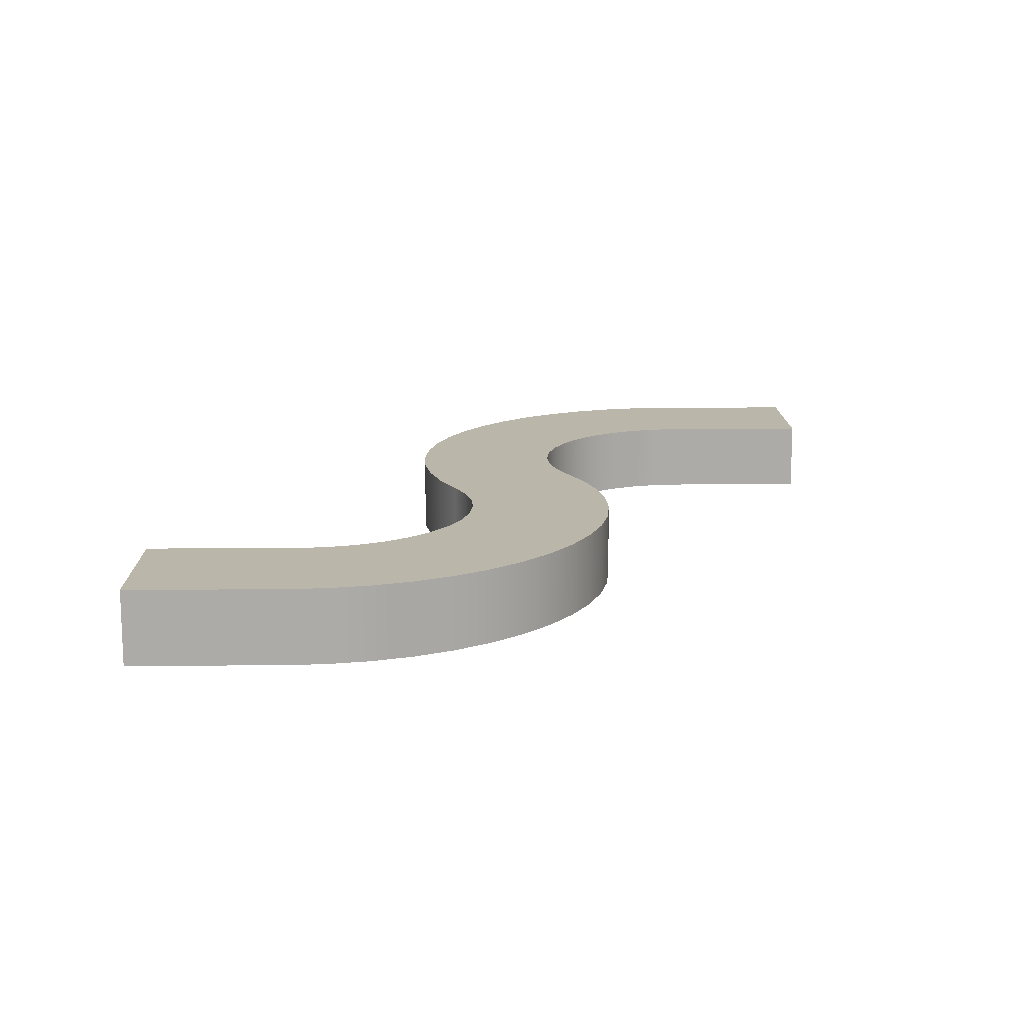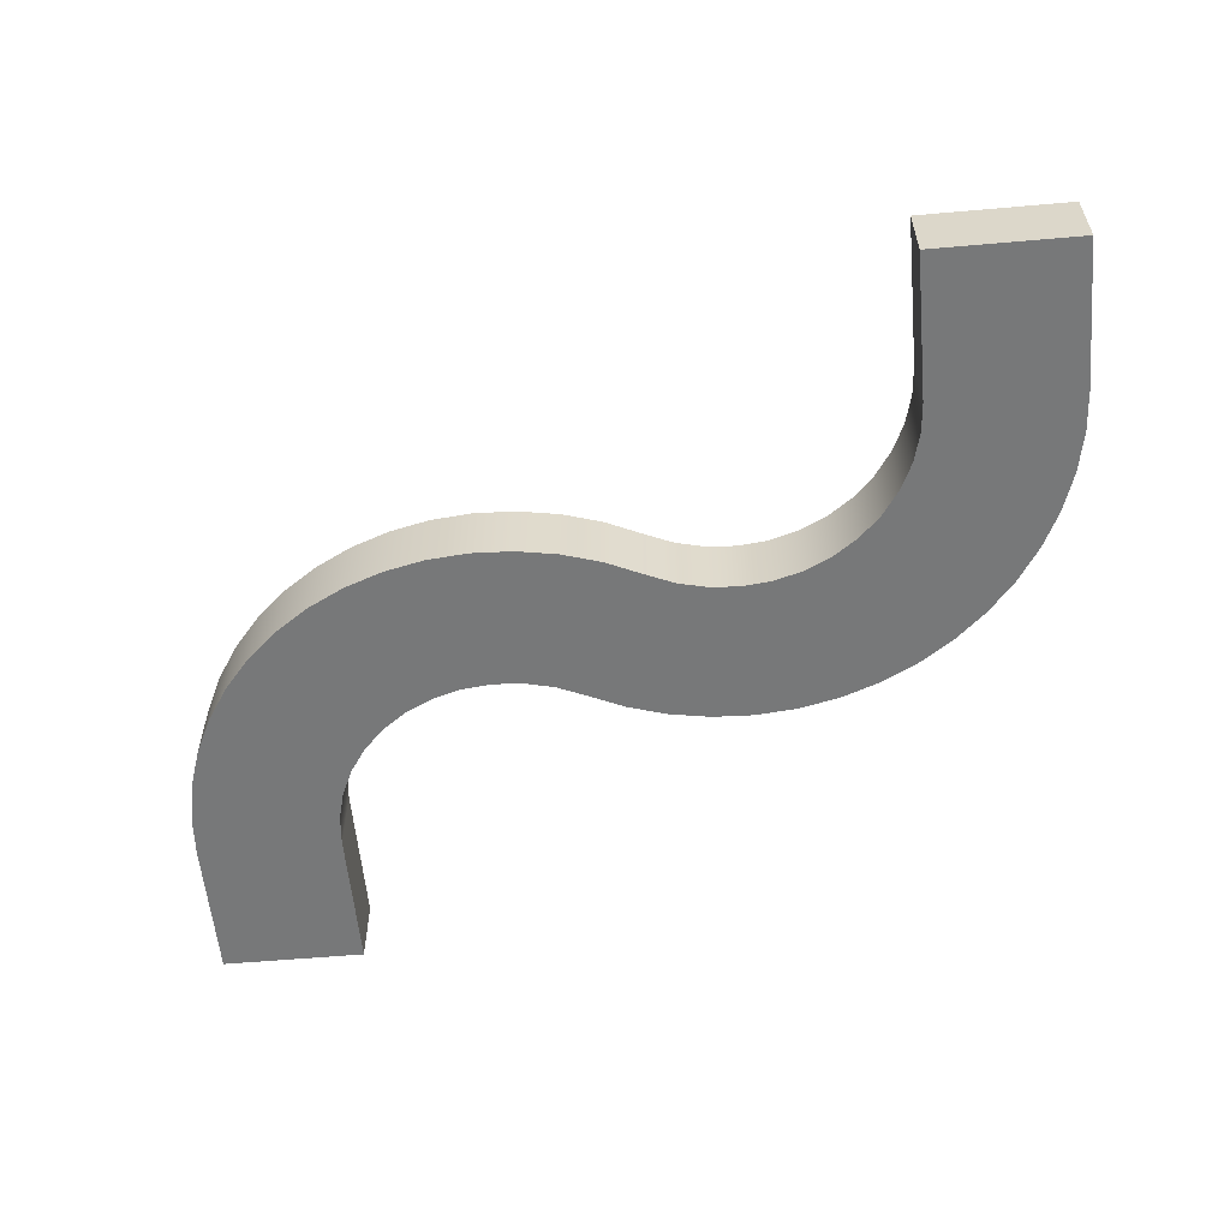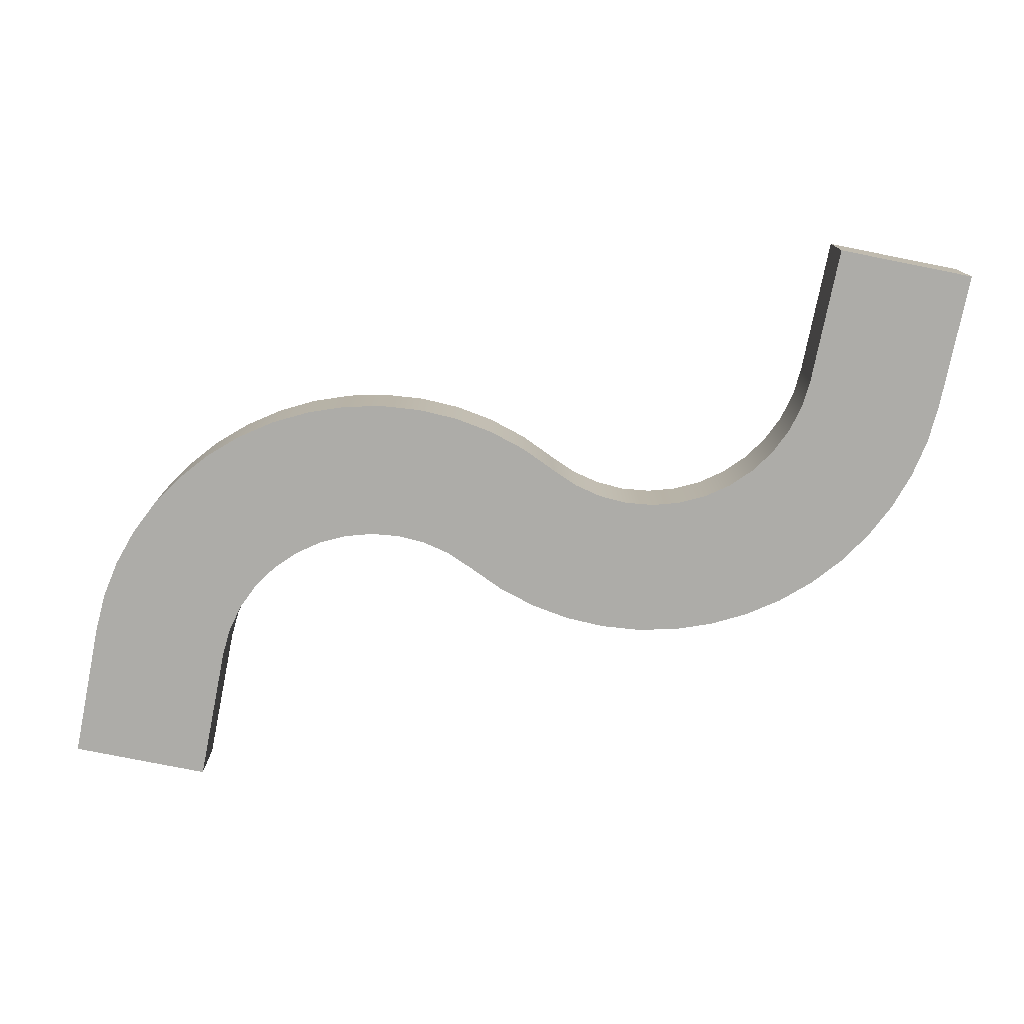
<metadata>
{"format":"obj","ext":"obj","renderer":"f3d","projection":"perspective","resolution":1024,"background":"white","views":[{"elev":13.9,"azim":89.1,"up":"+Y"},{"elev":-57.4,"azim":-174.8,"up":"+Y"},{"elev":-76.7,"azim":168.7,"up":"+Y"}]}
</metadata>
<code>
v -0 0.5 0
v 1 -0.5 -0
v 0 -0.5 -0
v 1 0.5 -0
v -1 0.5 0
v -1 -0.5 0
v -1 -0.5 0
v -1 0.5 1
v -1 0.5 0
v -1 -0.5 1
v -1 0.5 2
v -1 -0.5 2
v -0.1187 0.5 4.642
v 0 -0.5 4.78
v -0 0.5 4.78
v 0.6704 -0.5 5.451
v 0.2497 0.5 5.072
v 0.2497 -0.5 5.072
v 1 0.5 5.679
v 0.6704 0.5 5.451
v 1.136 -0.5 5.773
v 1.577 0.5 6
v 1.136 0.5 5.773
v 1.64 -0.5 6.032
v 2 0.5 6.163
v 1.64 0.5 6.032
v -0.1187 -0.5 4.642
v -0.4289 0.5 4.168
v -0.4289 -0.5 4.168
v 2.725 -0.5 6.348
v 3 0.5 6.373
v 2.725 0.5 6.348
v 3.855 -0.5 6.376
v 3.289 0.5 6.399
v 3.289 -0.5 6.399
v 4 0.5 6.352
v 3.855 0.5 6.376
v 4.955 -0.5 6.116
v 4.413 0.5 6.282
v 4.413 -0.5 6.282
v 5 0.5 6.096
v 4.955 0.5 6.116
v -0.6756 -0.5 3.658
v -0.5101 0.5 4
v -0.6756 0.5 3.658
v -0.8548 0.5 3.121
v -0.8548 -0.5 3.121
v -0.9636 -0.5 2.565
v -0.8785 0.5 3
v -0.9636 0.5 2.565
v -1 0.5 2
v -1 -0.5 2
v -0.8785 -0.5 3
v -0.5101 -0.5 4
v 0.1882 -0.5 5
v 0.1882 0.5 5
v 1 -0.5 5.679
v 1.577 -0.5 6
v 2.172 0.5 6.225
v 2 -0.5 6.163
v 2.172 -0.5 6.225
v 3 -0.5 6.373
v 5 -0.5 6.096
v 5.211 -0.5 6
v 5.211 0.5 6
v 5.471 -0.5 5.882
v 5.471 0.5 5.882
v 4 -0.5 6.352
v 8.965 -0.5 7.59
v 9 0.5 8
v 8.965 0.5 7.59
v 8.688 -0.5 6.818
v 8.772 0.5 7
v 8.688 0.5 6.818
v 8.456 -0.5 6.478
v 8.456 0.5 6.478
v 8.168 -0.5 6.183
v 8.168 0.5 6.183
v 7.835 -0.5 5.942
v 7.915 0.5 6
v 7.835 0.5 5.942
v 7.465 -0.5 5.761
v 7.465 0.5 5.761
v 7.07 -0.5 5.646
v 7.07 0.5 5.646
v 6.661 -0.5 5.601
v 7 0.5 5.639
v 6.661 0.5 5.601
v 6.25 -0.5 5.626
v 6.25 0.5 5.626
v 5.849 -0.5 5.721
v 6 0.5 5.685
v 5.849 0.5 5.721
v 5.471 -0.5 5.882
v 5.471 0.5 5.882
v 6 -0.5 5.685
v 7 -0.5 5.639
v 8 -0.5 6.062
v 8 0.5 6.062
v 7.915 -0.5 6
v 8.86 0.5 7.192
v 8.772 -0.5 7
v 8.86 -0.5 7.192
v 9 -0.5 8
v 9 0.5 10
v 9 -0.5 9
v 9 -0.5 10
v 9 -0.5 8
v 9 0.5 9
v 9 0.5 8
v 11 0.5 10
v 10 -0.5 10
v 11 -0.5 10
v 9 -0.5 10
v 10 0.5 10
v 9 0.5 10
v 11 0.5 9
v 11 -0.5 10
v 11 -0.5 9
v 11 0.5 10
v 11 0.5 8
v 11 -0.5 8
v 5.045 -0.5 3.884
v 5.587 0.5 3.718
v 5.587 -0.5 3.718
v 6.145 -0.5 3.624
v 6 0.5 3.648
v 6.145 0.5 3.624
v 6.711 0.5 3.601
v 6.711 -0.5 3.601
v 7.275 -0.5 3.652
v 7 0.5 3.627
v 7.275 0.5 3.652
v 7.828 0.5 3.775
v 7.828 -0.5 3.775
v 8.36 -0.5 3.968
v 8 0.5 3.837
v 8.36 0.5 3.968
v 8.864 -0.5 4.227
v 8.423 0.5 4
v 8.864 0.5 4.227
v 9.33 -0.5 4.549
v 9 0.5 4.321
v 9.33 0.5 4.549
v 9.75 0.5 4.928
v 9.75 -0.5 4.928
v 10.12 -0.5 5.358
v 10 0.5 5.22
v 10.12 0.5 5.358
v 10.43 0.5 5.832
v 10.43 -0.5 5.832
v 5 0.5 3.904
v 5.045 0.5 3.884
v 10.68 -0.5 6.342
v 10.85 0.5 6.879
v 10.85 -0.5 6.879
v 10.96 -0.5 7.435
v 10.88 0.5 7
v 10.96 0.5 7.435
v 11 0.5 8
v 11 -0.5 8
v 10.88 -0.5 7
v 10.68 0.5 6.342
v 10.51 -0.5 6
v 10.51 0.5 6
v 9.812 -0.5 5
v 9.812 0.5 5
v 10 -0.5 5.22
v 9 -0.5 4.321
v 8.423 -0.5 4
v 8 -0.5 3.837
v 7 -0.5 3.627
v 6 -0.5 3.648
v 4.529 -0.5 4.118
v 4.789 0.5 4
v 4.789 -0.5 4
v 4.529 0.5 4.118
v 5 -0.5 3.904
v 1.832 -0.5 3.817
v 1.544 0.5 3.522
v 1.832 0.5 3.817
v 1.14 -0.5 2.808
v 1.035 0.5 2.41
v 1.14 0.5 2.808
v 1.312 -0.5 3.182
v 1.228 0.5 3
v 1.312 0.5 3.182
v 1.544 -0.5 3.522
v 2.165 -0.5 4.058
v 2.085 0.5 4
v 2.165 0.5 4.058
v 2.535 -0.5 4.239
v 2.535 0.5 4.239
v 2.93 -0.5 4.354
v 2.93 0.5 4.354
v 3.339 -0.5 4.399
v 3 0.5 4.361
v 3.339 0.5 4.399
v 3.75 -0.5 4.374
v 3.75 0.5 4.374
v 4.151 -0.5 4.279
v 4 0.5 4.315
v 4.151 0.5 4.279
v 4.529 -0.5 4.118
v 4.529 0.5 4.118
v 4 -0.5 4.315
v 3 -0.5 4.361
v 2 -0.5 3.938
v 2 0.5 3.938
v 2.085 -0.5 4
v 1.228 -0.5 3
v 1.035 -0.5 2.41
v 1 0.5 2
v 1 -0.5 2
v 1 -0.5 1
v 1 0.5 -0
v 1 0.5 1
v 1 -0.5 -0
v 1 -0.5 2
v 1 0.5 2
v 7 0.5 5
v 6 0.5 4
v 6 0.5 5
v 1 0.5 1
v -0 0.5 0
v -0 0.5 1
v -1 0.5 0
v -1 0.5 1
v 1 0.5 2
v -0 0.5 2
v -1 0.5 2
v 1 0.5 3
v -0 0.5 3
v 1 0.5 4
v -0 0.5 4
v 8 0.5 5
v 7 0.5 4
v 5 0.5 4
v 5 0.5 5
v 2 0.5 5
v 1 0.5 5
v 9 0.5 6
v 8 0.5 6
v 5 0.5 6
v 4 0.5 5
v 4 0.5 6
v 3 0.5 5
v 3 0.5 6
v 2 0.5 6
v 10 0.5 7
v 9 0.5 7
v 10 0.5 8
v 9 0.5 8
v 11 0.5 9
v 10 0.5 9
v 9 0.5 9
v 11 0.5 10
v 10 0.5 10
v 9 0.5 10
v -0.9636 0.5 2.565
v -0.8785 0.5 3
v -0.5101 0.5 4
v -0.1187 0.5 4.642
v -0 0.5 4.78
v 0.1882 0.5 5
v 0.6704 0.5 5.451
v 1 0.5 5.679
v 1.577 0.5 6
v 1.64 0.5 6.032
v 2 0.5 6.163
v 2.725 0.5 6.348
v 3 0.5 6.373
v 3.855 0.5 6.376
v 4 0.5 6.352
v 4.955 0.5 6.116
v 5 0.5 6.096
v 5.211 0.5 6
v 5.849 0.5 5.721
v 6 0.5 5.685
v 6.661 0.5 5.601
v 7 0.5 5.639
v 7.915 0.5 6
v 8 0.5 6.062
v 8.688 0.5 6.818
v 8.772 0.5 7
v 8.965 0.5 7.59
v 10.96 0.5 7.435
v 10.88 0.5 7
v 10.51 0.5 6
v 10 0.5 6
v 10.12 0.5 5.358
v 10 0.5 5.22
v 9.812 0.5 5
v 9 0.5 5
v 9.33 0.5 4.549
v 9 0.5 4.321
v 8.423 0.5 4
v 8 0.5 4
v 8.36 0.5 3.968
v 8 0.5 3.837
v 7.275 0.5 3.652
v 7 0.5 3.627
v 6.145 0.5 3.624
v 6 0.5 3.648
v 5.045 0.5 3.884
v 5 0.5 3.904
v 4.789 0.5 4
v 4.151 0.5 4.279
v 4 0.5 4.315
v 3.339 0.5 4.399
v 3 0.5 4.361
v 2.085 0.5 4
v 2 0.5 4
v 2 0.5 3.938
v 1.312 0.5 3.182
v 1.228 0.5 3
v 1.035 0.5 2.41
v 1.14 0.5 2.808
v 1.832 0.5 3.817
v 1.544 0.5 3.522
v 2.535 0.5 4.239
v 2.165 0.5 4.058
v 2.93 0.5 4.354
v 3.75 0.5 4.374
v 4.529 0.5 4.118
v 5.587 0.5 3.718
v 6.711 0.5 3.601
v 7.828 0.5 3.775
v 8.864 0.5 4.227
v 9.75 0.5 4.928
v 10.43 0.5 5.832
v 10.85 0.5 6.879
v 10.68 0.5 6.342
v 11 0.5 8
v 8.86 0.5 7.192
v 8.456 0.5 6.478
v 8.168 0.5 6.183
v 7.07 0.5 5.646
v 7.465 0.5 5.761
v 7.835 0.5 5.942
v 1 0.5 -0
v -0.6756 0.5 3.658
v -0.8548 0.5 3.121
v -0.4289 0.5 4.168
v 0.2497 0.5 5.072
v 1.136 0.5 5.773
v 2.172 0.5 6.225
v 3.289 0.5 6.399
v 4.413 0.5 6.282
v 5.471 0.5 5.882
v 6.25 0.5 5.626
v 10.12 -0.5 5.358
v 10 -0.5 6
v 10 -0.5 5.22
v 10.43 -0.5 5.832
v 10.51 -0.5 6
v 10 -0.5 7
v 10.68 -0.5 6.342
v 10.85 -0.5 6.879
v 10.96 -0.5 7.435
v 10.88 -0.5 7
v 10 -0.5 8
v 8.86 -0.5 7.192
v 9 -0.5 7
v 8.965 -0.5 7.59
v 9 -0.5 8
v 8.168 -0.5 6.183
v 8 -0.5 6
v 9 -0.5 6
v 8.456 -0.5 6.478
v 8.688 -0.5 6.818
v 8.772 -0.5 7
v 7.07 -0.5 5.646
v 8 -0.5 5
v 7.465 -0.5 5.761
v 7.915 -0.5 6
v 7 -0.5 5
v 7.835 -0.5 5.942
v 6.661 -0.5 5.601
v 6 -0.5 5
v 7 -0.5 5.639
v 6.25 -0.5 5.626
v 5.211 -0.5 6
v 5 -0.5 5
v 5.471 -0.5 5.882
v 5.849 -0.5 5.721
v 6 -0.5 5.685
v 4.413 -0.5 6.282
v 5 -0.5 6
v 4.955 -0.5 6.116
v 4 -0.5 6
v 5 -0.5 6.096
v 3.289 -0.5 6.399
v 3.855 -0.5 6.376
v 3 -0.5 6
v 4 -0.5 6.352
v 2.172 -0.5 6.225
v 2.725 -0.5 6.348
v 2 -0.5 6
v 3 -0.5 6.373
v 1.64 -0.5 6.032
v 2 -0.5 6.163
v 1 -0.5 5.679
v 2 -0.5 5
v 1.136 -0.5 5.773
v 1.577 -0.5 6
v 0.6704 -0.5 5.451
v 1 -0.5 5
v 0.2497 -0.5 5.072
v 0.1882 -0.5 5
v 1 -0.5 4
v 0 -0.5 4.78
v -0.4289 -0.5 4.168
v 0 -0.5 4
v -0.1187 -0.5 4.642
v -0.5101 -0.5 4
v 0 -0.5 3
v -0.6756 -0.5 3.658
v -0.8548 -0.5 3.121
v -0.9636 -0.5 2.565
v -0.8785 -0.5 3
v 0 -0.5 2
v -1 -0.5 2
v 8 -0.5 6.062
v 11 -0.5 8
v 9 -0.5 5
v 9.75 -0.5 4.928
v 9.812 -0.5 5
v 9 -0.5 4.321
v 8 -0.5 4
v 8.36 -0.5 3.968
v 8.423 -0.5 4
v 7.828 -0.5 3.775
v 8 -0.5 3.837
v 7 -0.5 4
v 6.711 -0.5 3.601
v 7 -0.5 3.627
v 6 -0.5 4
v 5.587 -0.5 3.718
v 6 -0.5 3.648
v 4.789 -0.5 4
v 5 -0.5 3.904
v 5 -0.5 4
v 4 -0.5 5
v 3.75 -0.5 4.374
v 4 -0.5 4.315
v 3 -0.5 5
v 2.93 -0.5 4.354
v 3 -0.5 4.361
v 2 -0.5 3.938
v 2.085 -0.5 4
v 2 -0.5 4
v 1.832 -0.5 3.817
v 1 -0.5 3
v 1.14 -0.5 2.808
v 1.228 -0.5 3
v 0 -0.5 1
v -1 -0.5 0
v 0 -0.5 -0
v 1 -0.5 1
v 1 -0.5 -0
v -1 -0.5 1
v 1 -0.5 2
v 10 -0.5 9
v 11 -0.5 9
v 10 -0.5 10
v 9 -0.5 9
v 11 -0.5 10
v 9.33 -0.5 4.549
v 8.864 -0.5 4.227
v 9 -0.5 10
v 1.035 -0.5 2.41
v 1.312 -0.5 3.182
v 1.544 -0.5 3.522
v 2.535 -0.5 4.239
v 2.165 -0.5 4.058
v 3.339 -0.5 4.399
v 4.529 -0.5 4.118
v 4.151 -0.5 4.279
v 5.045 -0.5 3.884
v 6.145 -0.5 3.624
v 7.275 -0.5 3.652
f 1 2 3
f 2 1 4
f 3 5 1
f 5 3 6
f 7 8 9
f 8 7 10
f 11 10 12
f 10 11 8
f 13 14 15
f 16 17 18
f 16 19 20
f 21 22 23
f 24 25 26
f 27 28 29
f 30 31 32
f 33 34 35
f 33 36 37
f 38 39 40
f 38 41 42
f 43 44 45
f 43 46 47
f 48 49 50
f 48 51 52
f 51 48 50
f 46 53 47
f 53 46 49
f 49 48 53
f 46 43 45
f 28 54 29
f 54 28 44
f 44 43 54
f 28 27 13
f 17 55 18
f 55 17 56
f 55 15 14
f 15 55 56
f 14 13 27
f 17 16 20
f 23 57 21
f 57 23 19
f 19 16 57
f 26 58 24
f 58 26 22
f 22 21 58
f 59 60 61
f 60 59 25
f 25 24 60
f 59 30 32
f 34 62 35
f 62 34 31
f 31 30 62
f 41 38 63
f 34 33 37
f 64 41 63
f 41 64 65
f 66 65 64
f 65 66 67
f 39 68 40
f 36 33 68
f 30 59 61
f 68 39 36
f 39 38 42
f 69 70 71
f 72 73 74
f 75 74 76
f 77 76 78
f 79 80 81
f 82 81 83
f 84 83 85
f 86 87 88
f 89 88 90
f 91 92 93
f 94 93 95
f 93 94 91
f 90 96 89
f 96 90 92
f 92 91 96
f 88 89 86
f 85 97 84
f 97 85 87
f 87 86 97
f 83 84 82
f 81 82 79
f 78 98 77
f 98 78 99
f 99 100 98
f 100 99 80
f 80 79 100
f 76 77 75
f 74 75 72
f 101 102 103
f 102 101 73
f 73 72 102
f 71 103 69
f 70 69 104
f 103 71 101
f 105 106 107
f 108 109 110
f 106 105 109
f 109 108 106
f 111 112 113
f 114 115 116
f 112 111 115
f 115 114 112
f 117 118 119
f 118 117 120
f 119 121 117
f 121 119 122
f 123 124 125
f 126 127 128
f 126 129 130
f 131 132 133
f 131 134 135
f 136 137 138
f 139 140 141
f 142 143 144
f 142 145 146
f 147 148 149
f 147 150 151
f 123 152 153
f 154 155 156
f 157 158 159
f 157 160 161
f 160 157 159
f 155 162 156
f 162 155 158
f 158 157 162
f 155 154 163
f 150 164 151
f 164 150 165
f 165 154 164
f 150 147 149
f 145 166 146
f 166 145 167
f 167 168 166
f 168 167 148
f 148 147 168
f 145 142 144
f 141 169 139
f 169 141 143
f 143 142 169
f 138 170 136
f 170 138 140
f 140 139 170
f 134 171 135
f 171 134 137
f 137 136 171
f 134 131 133
f 129 172 130
f 172 129 132
f 132 131 172
f 129 126 128
f 124 173 125
f 173 124 127
f 127 126 173
f 124 123 153
f 174 175 176
f 175 174 177
f 152 176 175
f 176 152 178
f 152 123 178
f 154 165 163
f 179 180 181
f 182 183 184
f 185 186 187
f 188 187 180
f 189 190 191
f 192 191 193
f 194 193 195
f 196 197 198
f 199 198 200
f 201 202 203
f 204 203 205
f 203 204 201
f 200 206 199
f 206 200 202
f 202 201 206
f 198 199 196
f 195 207 194
f 207 195 197
f 197 196 207
f 193 194 192
f 191 192 189
f 181 208 179
f 208 181 209
f 209 210 208
f 210 209 190
f 190 189 210
f 180 179 188
f 187 188 185
f 184 211 182
f 211 184 186
f 186 185 211
f 183 182 212
f 213 212 214
f 212 213 183
f 215 216 217
f 216 215 218
f 219 217 220
f 217 219 215
f 221 222 223
f 224 225 226
f 226 227 228
f 229 226 230
f 230 228 231
f 232 230 233
f 234 233 235
f 236 237 221
f 223 238 239
f 240 234 241
f 242 236 243
f 244 245 246
f 246 247 248
f 248 240 249
f 250 242 251
f 252 251 253
f 254 252 255
f 255 253 256
f 257 255 258
f 258 256 259
f 233 260 261
f 233 262 235
f 235 263 264
f 234 265 241
f 241 266 267
f 240 268 249
f 249 269 270
f 248 271 272
f 246 273 274
f 244 275 276
f 276 277 244
f 223 278 279
f 221 280 281
f 236 282 243
f 282 283 243
f 251 284 285
f 251 286 253
f 250 287 288
f 250 289 290
f 290 291 292
f 242 293 294
f 294 295 296
f 236 297 298
f 298 299 300
f 237 301 302
f 222 303 304
f 238 305 306
f 306 307 238
f 245 308 309
f 247 310 311
f 240 312 313
f 312 314 313
f 232 315 316
f 232 317 229
f 318 232 316
f 317 232 318
f 234 319 320
f 313 319 234
f 315 234 320
f 319 313 314
f 315 232 234
f 240 321 322
f 323 247 311
f 312 240 322
f 240 323 321
f 323 240 247
f 245 310 247
f 324 245 309
f 310 245 324
f 239 308 245
f 239 307 325
f 307 239 238
f 308 239 325
f 238 326 305
f 326 222 304
f 326 238 222
f 222 327 303
f 327 237 302
f 327 222 237
f 237 328 301
f 328 298 300
f 328 237 298
f 299 298 297
f 236 296 329
f 296 236 294
f 297 236 329
f 330 294 293
f 295 294 330
f 292 242 290
f 293 242 292
f 331 290 289
f 291 290 331
f 332 250 288
f 333 250 332
f 289 250 333
f 287 252 334
f 287 250 252
f 251 335 286
f 335 251 285
f 242 336 284
f 243 337 242
f 284 251 242
f 337 243 283
f 336 242 337
f 236 338 339
f 338 221 281
f 340 236 339
f 338 236 221
f 225 224 341
f 227 226 225
f 226 229 224
f 228 230 226
f 230 232 229
f 233 234 232
f 237 236 298
f 222 221 237
f 238 223 222
f 234 240 313
f 236 242 294
f 245 244 239
f 247 246 245
f 240 248 247
f 242 250 290
f 251 252 250
f 252 254 334
f 253 255 252
f 255 257 254
f 256 258 255
f 260 233 230
f 260 230 231
f 262 233 342
f 342 233 343
f 343 233 261
f 344 235 262
f 235 344 263
f 265 234 264
f 264 234 235
f 266 241 345
f 345 241 265
f 268 240 346
f 267 240 241
f 240 267 346
f 269 249 268
f 347 248 249
f 347 249 270
f 248 347 271
f 348 246 248
f 348 248 272
f 246 348 273
f 349 244 246
f 349 246 274
f 244 349 275
f 278 239 350
f 277 239 244
f 239 277 350
f 239 278 223
f 280 223 351
f 223 280 221
f 351 223 279
f 282 236 340
f 352 353 354
f 353 352 355
f 356 357 353
f 357 356 358
f 357 358 359
f 360 357 361
f 357 360 362
f 363 364 365
f 365 364 366
f 367 368 369
f 370 369 371
f 369 370 367
f 371 364 372
f 364 371 369
f 373 374 375
f 376 374 368
f 374 373 377
f 374 376 378
f 374 378 375
f 379 380 377
f 379 377 381
f 380 379 382
f 383 384 385
f 386 384 380
f 384 386 385
f 386 380 387
f 388 389 390
f 389 388 391
f 390 389 392
f 393 391 394
f 391 393 395
f 394 391 396
f 397 395 398
f 395 397 399
f 398 395 400
f 401 399 402
f 403 404 405
f 406 404 399
f 404 406 405
f 407 408 403
f 408 407 409
f 410 411 408
f 411 410 412
f 413 414 415
f 415 414 412
f 416 417 414
f 417 416 418
f 417 418 419
f 420 417 421
f 417 420 422
f 422 420 423
f 417 419 421
f 414 413 416
f 411 412 414
f 408 409 410
f 404 403 408
f 399 401 406
f 399 397 402
f 395 393 400
f 391 388 396
f 383 392 389
f 384 383 389
f 380 382 387
f 377 373 381
f 424 376 368
f 368 367 424
f 364 363 372
f 362 360 425
f 357 359 361
f 353 355 356
f 369 354 353
f 426 427 428
f 374 429 426
f 430 431 432
f 430 433 434
f 435 436 437
f 438 439 440
f 441 442 443
f 384 441 443
f 444 445 446
f 447 448 449
f 450 451 452
f 452 453 450
f 454 455 456
f 457 458 459
f 460 459 461
f 422 462 457
f 463 457 460
f 454 422 463
f 411 417 454
f 404 411 452
f 380 443 438
f 377 438 435
f 374 435 430
f 395 404 447
f 391 447 444
f 389 444 384
f 369 374 426
f 357 369 353
f 362 364 357
f 428 369 426
f 464 366 362
f 465 362 425
f 466 467 464
f 468 464 465
f 426 469 427
f 469 426 429
f 374 432 470
f 464 468 466
f 467 466 471
f 362 465 464
f 366 464 467
f 364 362 366
f 369 357 364
f 374 369 368
f 444 389 391
f 447 391 395
f 404 395 399
f 435 374 377
f 438 377 380
f 443 380 384
f 411 404 408
f 417 411 414
f 422 454 417
f 457 463 422
f 462 422 423
f 459 460 457
f 458 457 462
f 472 454 463
f 454 472 455
f 453 452 411
f 473 454 456
f 453 411 474
f 454 473 411
f 411 473 474
f 448 404 475
f 404 448 447
f 475 404 476
f 451 404 452
f 404 451 476
f 477 444 447
f 444 477 445
f 477 447 449
f 441 384 478
f 479 384 444
f 384 479 478
f 479 444 446
f 439 443 480
f 443 439 438
f 480 443 442
f 436 438 481
f 438 436 435
f 481 438 440
f 433 435 482
f 435 433 430
f 482 435 437
f 431 430 434
f 429 374 470
f 432 374 430
f 369 428 354

</code>
